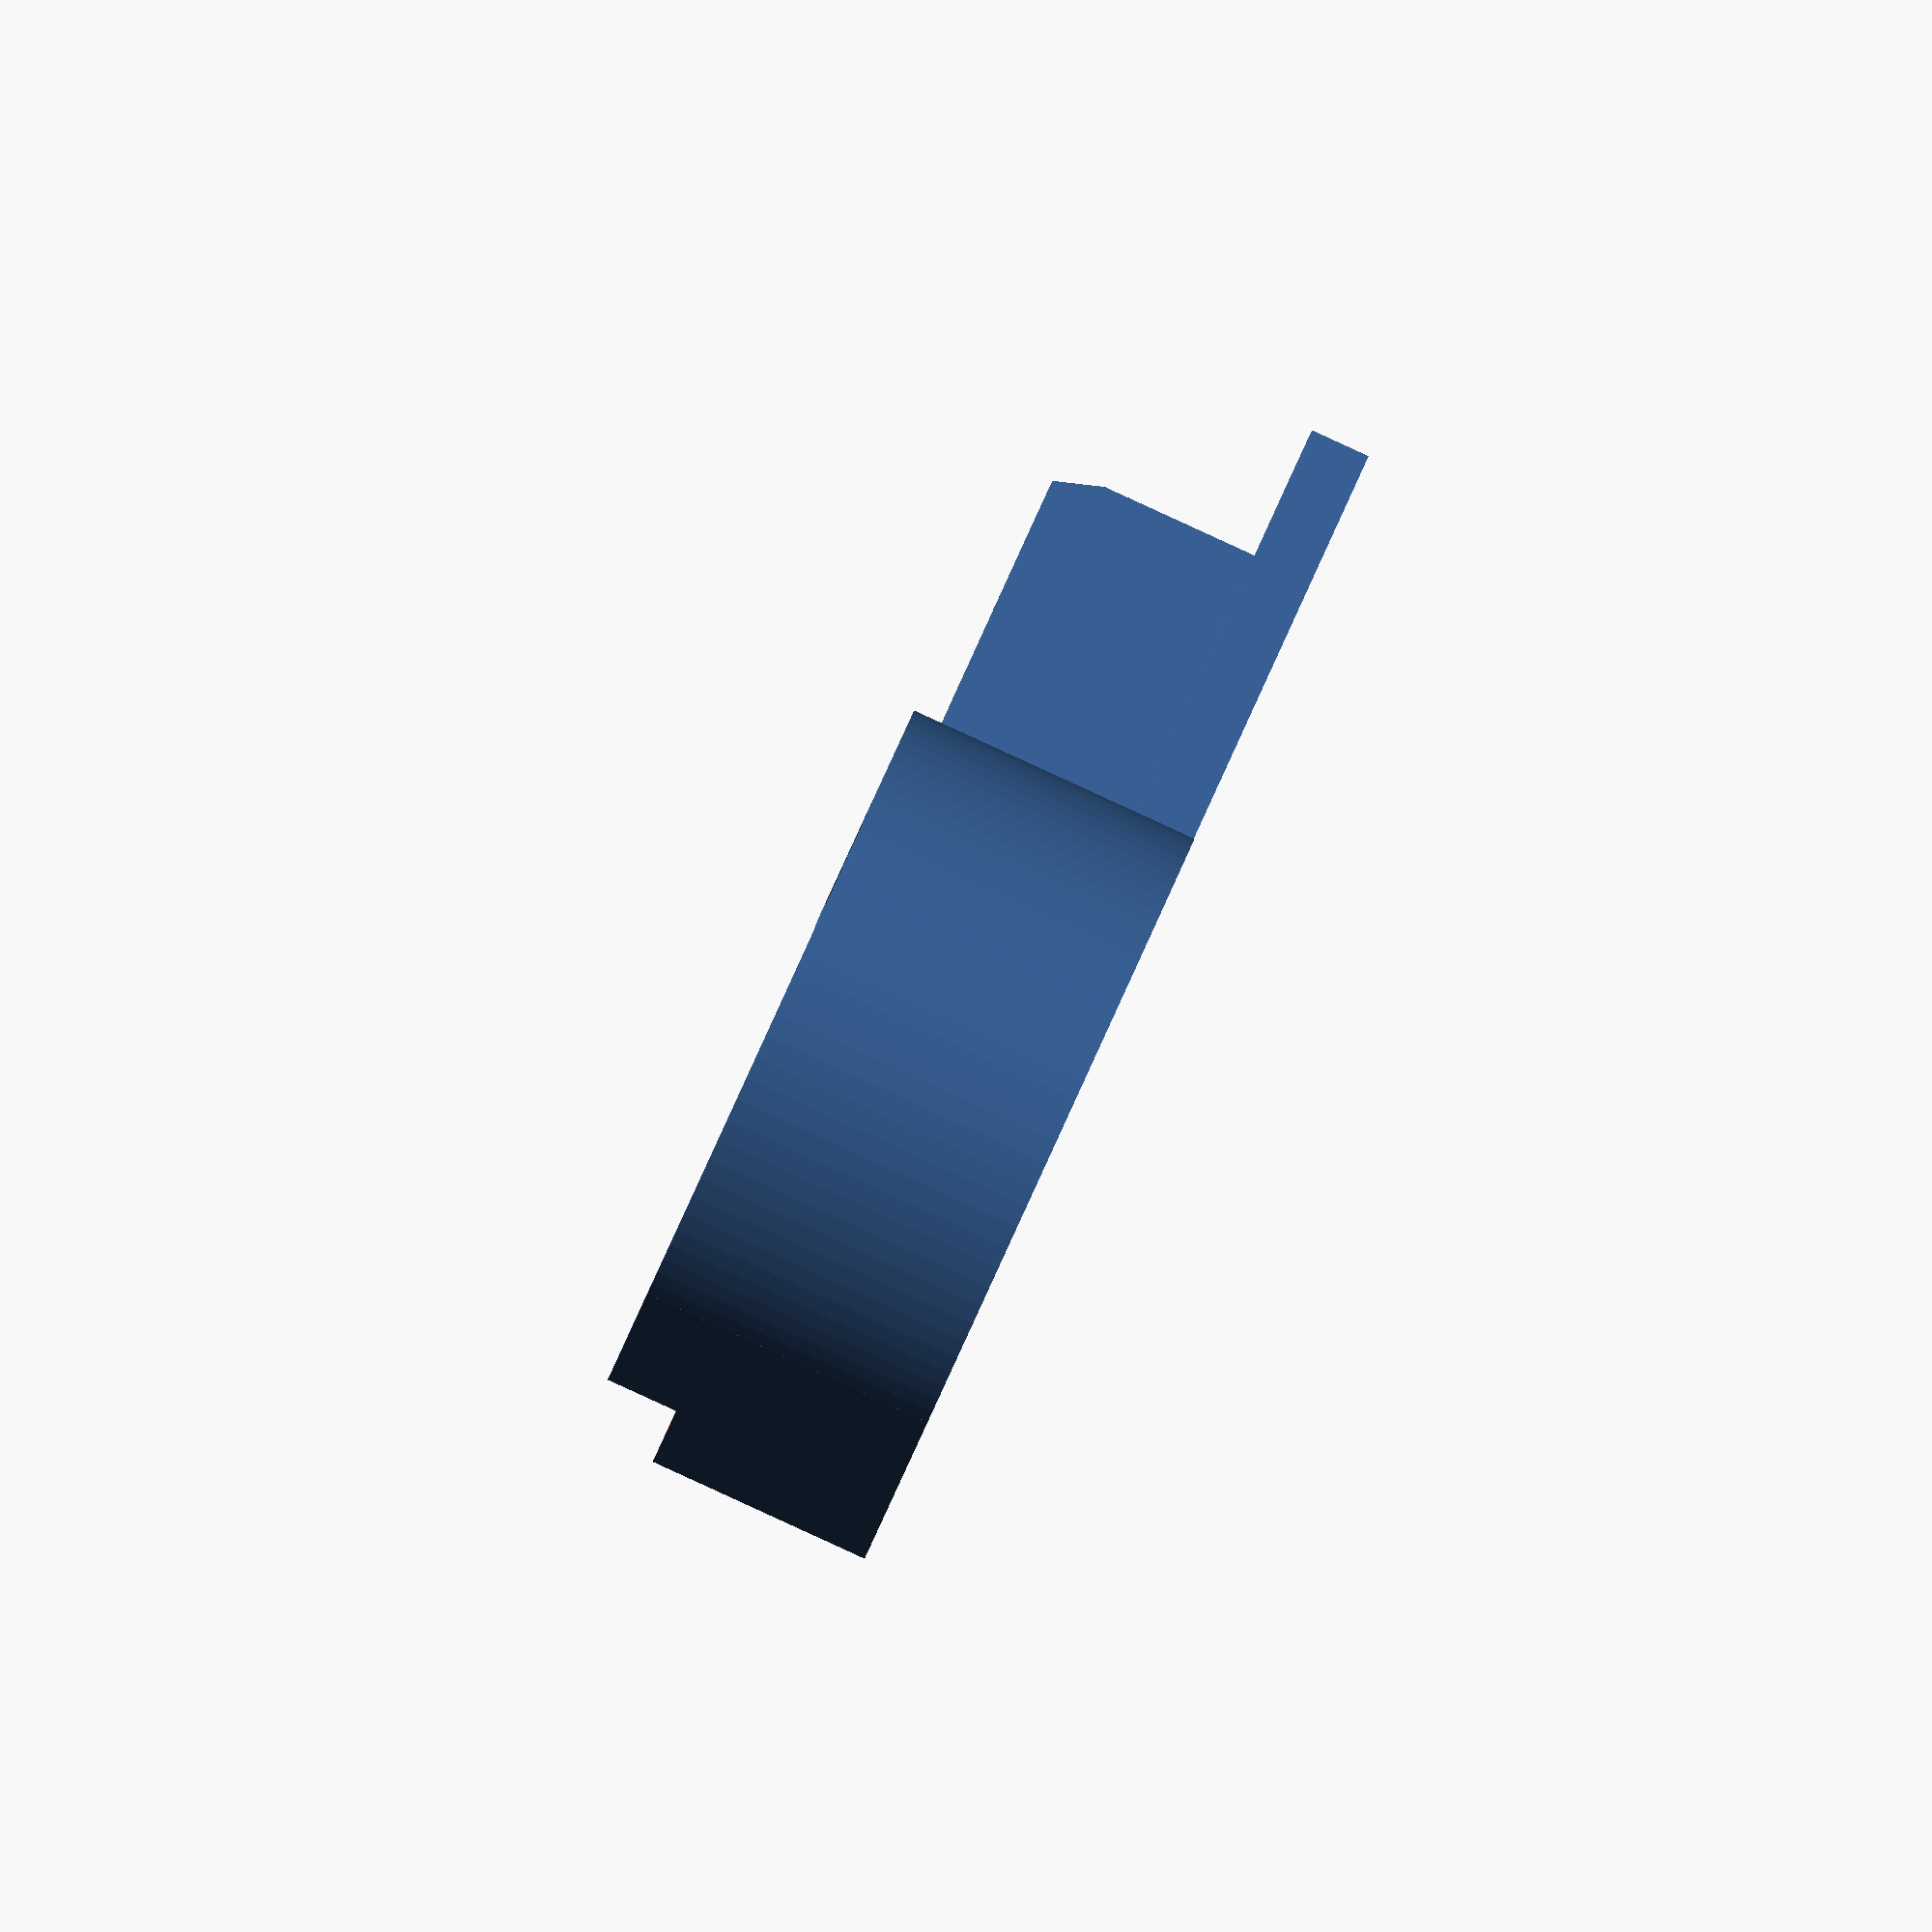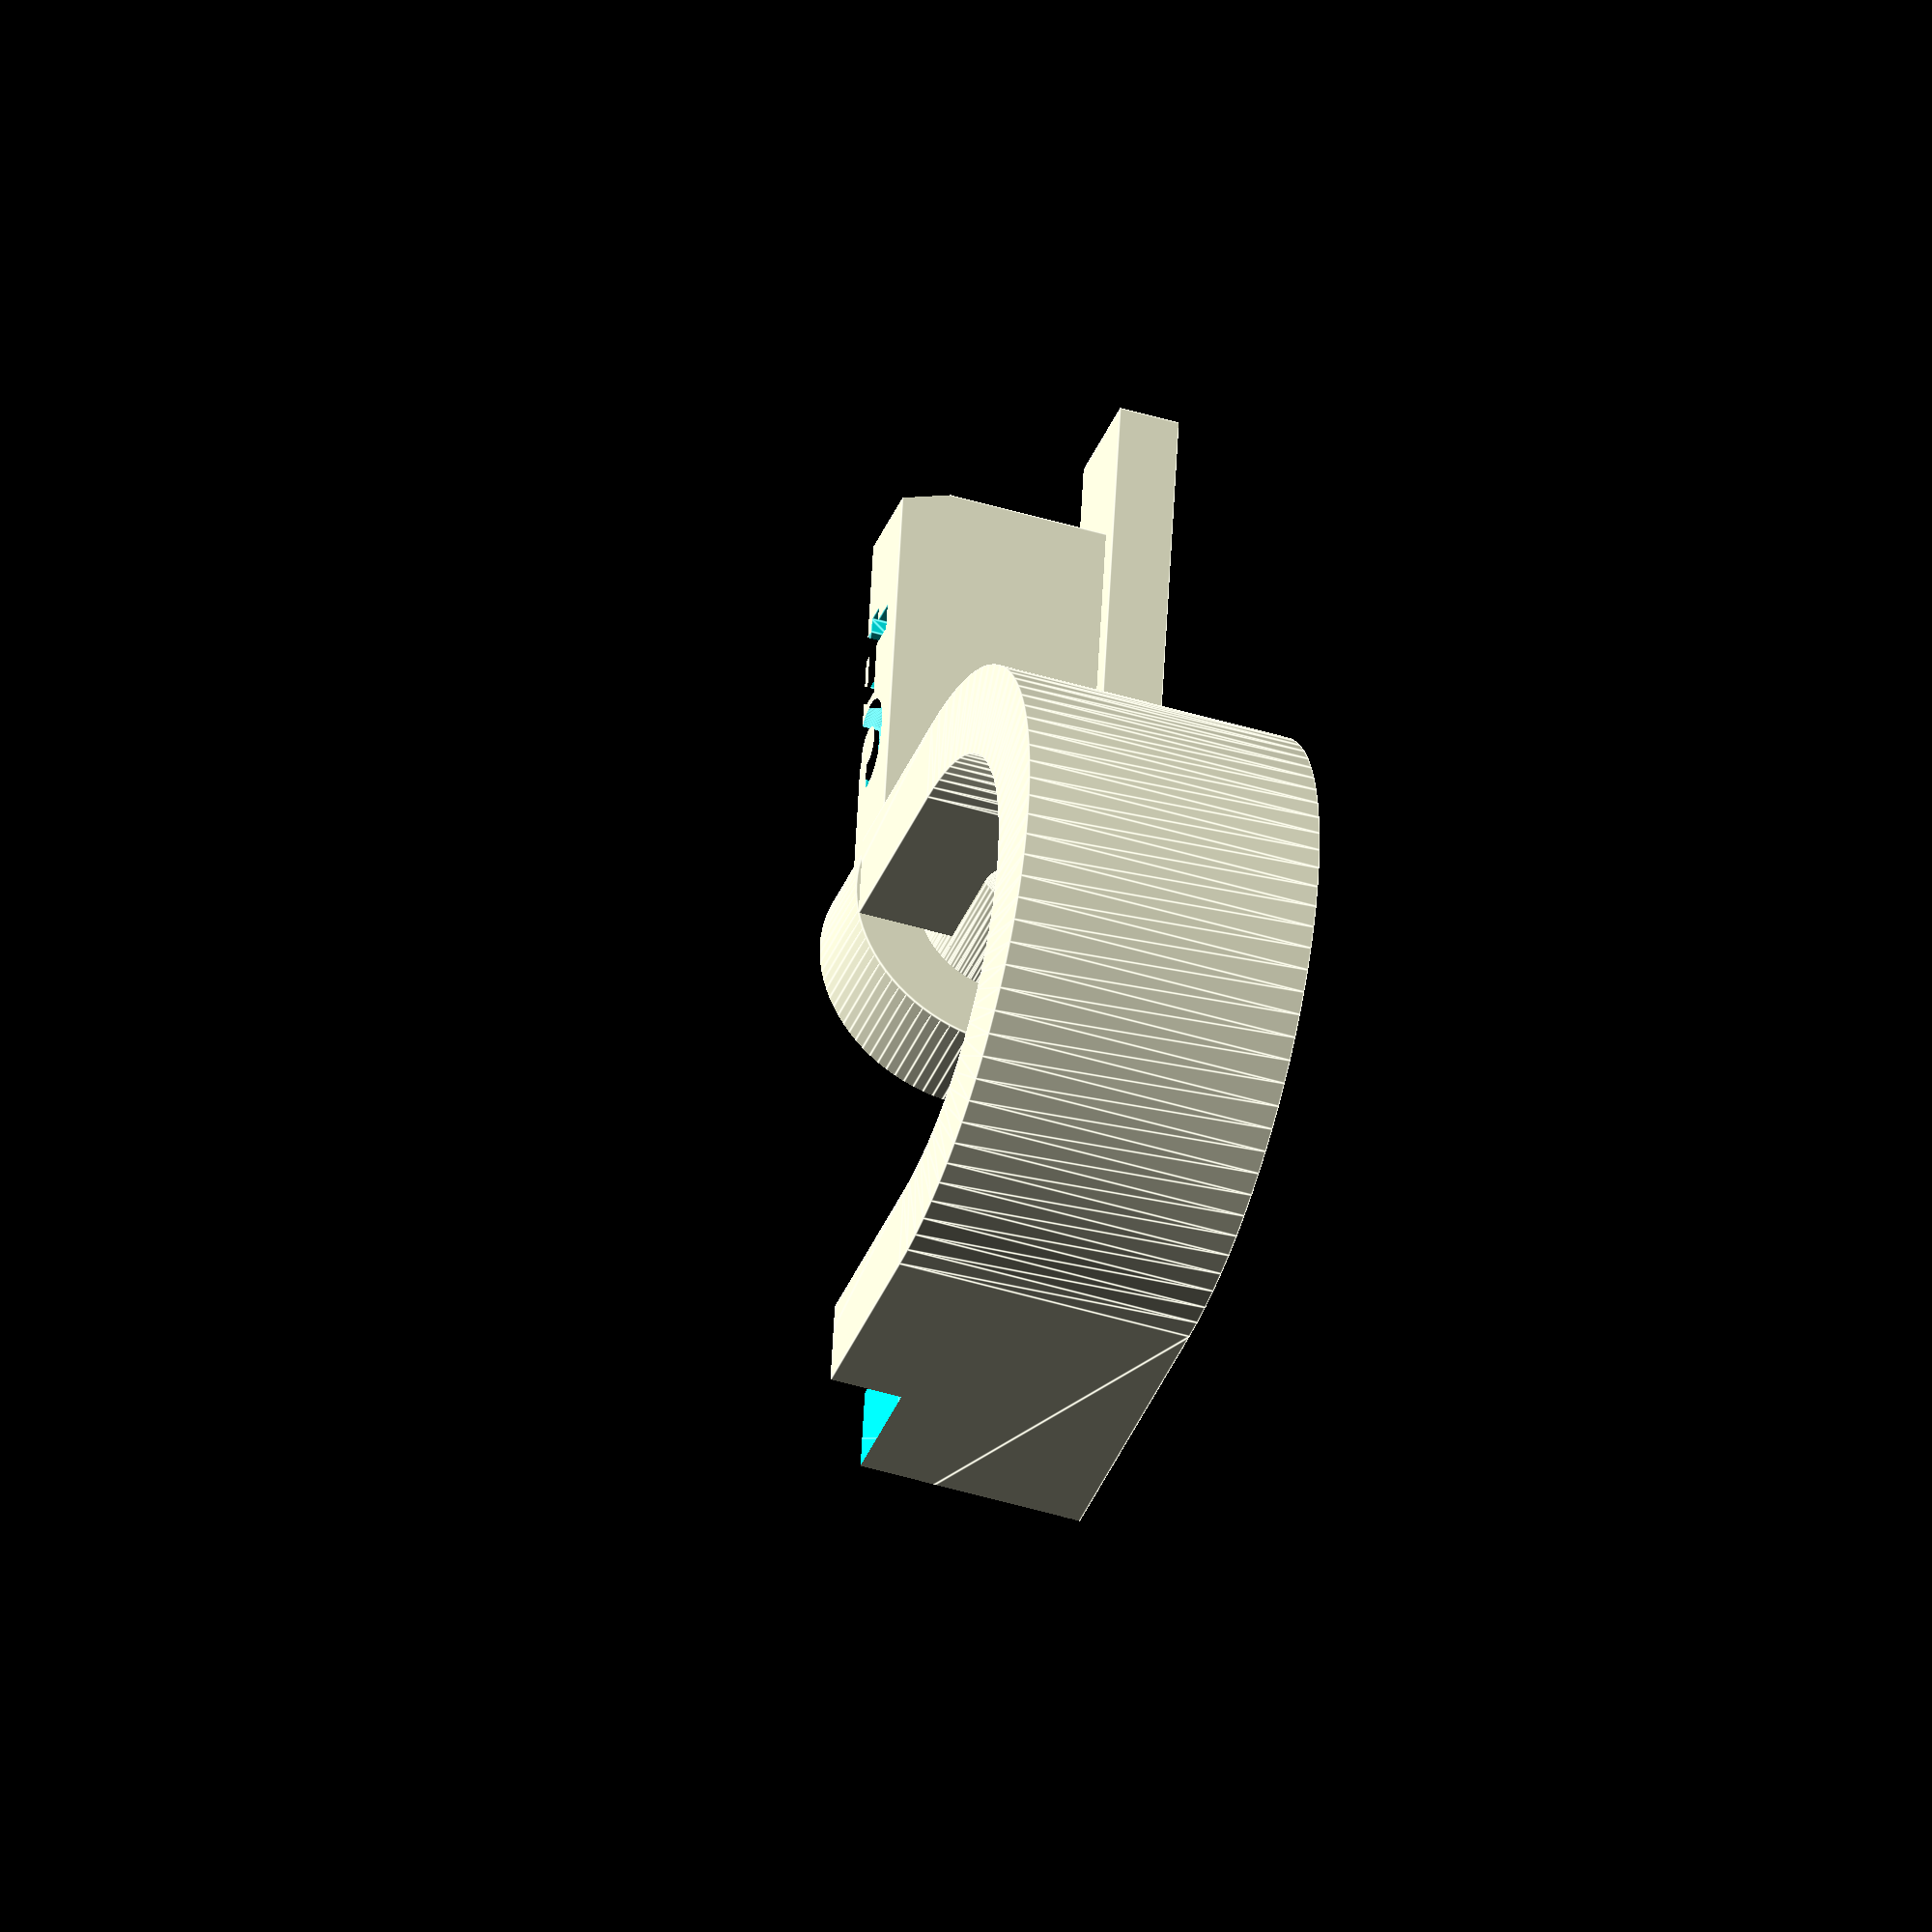
<openscad>
/* OpenSCAD project.
 * Buckles to hold cables together. 4 different sizes.
 *
 * (C) 2019-2022 by P. Bauermeister
 *
 * See https://github.com/pbauermeister/DIY/tree/master/3d-printing/2019-07-09--earphone-buckles
*/

PRONG_TAB_THICKNESS = 1.7;

// Rendering
$fn = 90;

// Globals
PLAY  = 0.7  + .2  *0;
SPACE = PLAY/2 /2;
ATOM  = 0.01;

// Transform: Grow object, useful to carve another object with a play margin
module grow_object() {
    // grow size in each dimension (by a cube)
    minkowski() {
        children();
        cube([PLAY, PLAY, PLAY], true);
    }
}

// Helper object: 2D section of the buckle
module section(height, wall_thickness) {
    if ($preview) {
        square([wall_thickness, height], center=true);
    }
    else intersection() {
        if (0) intersection() {
            k = 1.08;
            scale([wall_thickness * k, height * k, 1]) circle(d=1);
        }
        else {
            k1 = .8;
            k2 = 1.05;
            r = wall_thickness * k1/2;
            hull() for (i=[-1,1])
                for (j=[-1,1])
                    translate([(wall_thickness/2 - r)*i, (height/2*k2 - r)*j])
                    circle(r=r);
        }
        square([wall_thickness, height], center=true);
    }
}

// Helper object: A hollow raw buckle
module hollow_buckle(height, wall_thickness, length, width) {
    translate([0, 0, height/2]) {
        // two half flattened rings
        for (i=[-1, 1]) {
            translate([-(length/2-width/2)*i, 0, 0])
            rotate([0, 0, 90*i])
            rotate_extrude(angle=180)
            translate([width/2 - wall_thickness/2*0, 0, 0]) section(height, wall_thickness);

            // flank
            hull()
            for (j=[-1, 1]) {
                translate([-(length/2-width/2)*j, -width/2+wall_thickness/2*0 + i*(width/2-wall_thickness/2*0), 0])
                rotate([90, 0, 90])
                //rotate_extrude(angle=.001)
                linear_extrude(0.001)
                translate([width/2 - wall_thickness/2*0, 0, 0])  section(height, wall_thickness);
            }
        }
    }
}

// Object: The prong
module prong(wall_thickness, height, length, width, prong_size, shave_arm=true, draft=false) {
    prong_width = prong_size;
    prong_width2 = prong_size * .8;
    hinge_radius = height/2;

    difference() {
        union() {
            // arm bottom (thick)
            translate([-prong_width/2, -width/2 + wall_thickness/2 + PLAY/2, 0])
            cube([prong_width, width + PLAY, PRONG_TAB_THICKNESS]);

            // arm upper (tall)
            difference() {
                translate([-prong_width2/2, -width/2 + wall_thickness/2, 0])
                cube([prong_width2, width -wall_thickness - (shave_arm?PLAY:SPACE*2) -ATOM, height*.9]);

                translate([-prong_size/2, width/2-wall_thickness/2 -SPACE*2, height*.9 - PLAY*2])
                rotate([20, 0, 0])
                cube(prong_size);
            }

            // hinge
            translate([-prong_width/2, -width/2 - hinge_radius, 0])
            cube([prong_width, hinge_radius*2, hinge_radius]);

            if (!draft)
                translate([-prong_width/2, -width/2, hinge_radius])
                rotate([0, 90, 0])
                cylinder(r=hinge_radius, h=prong_width);
            else
                translate([-prong_width/2, -width/2 - hinge_radius, 0])
                cube([prong_width, hinge_radius*2, hinge_radius*2]);
        }

        // hinge hole
        if (!draft)
            translate([-prong_width/2-1, -width/2, hinge_radius])
            rotate([0, 90, 0])
            cylinder(r=hinge_radius/1.75, h=prong_width + 2);

        // text
        th = .5;
        if (!draft)
            translate([1.62, -3, height*.9 -th + ATOM])
            scale([1, 1.2, 1])
            rotate([0, 0, 90])
            linear_extrude(th)
            text(str(length), font="FreeSans:style=Bold", size=3.5);
    }
}

// Object: Buckle, carved to make room for the prong
module buckle(height, wall_thickness, length, width, prong_size) {
    difference() {
        hollow_buckle(height, wall_thickness, length, width);
        grow_object() prong(wall_thickness, height, length, width, prong_size, draft=true);
    }
    
    // axis reinforcement
    translate([0, 0, height/2]) hull() {
        translate([ prong_size, -width/2, 0]) sphere(d=height/2 - PLAY/2.3);
        translate([-prong_size, -width/2, 0]) sphere(d=height/2 - PLAY/2.3);
    }

    // friction lock
    r = height/4;
    translate([0, width/2 - wall_thickness/2 + r/2 - PLAY*.85, height*.45]) hull() {
        translate([ height/2, 0, 0]) sphere(d=r);
        translate([-height/2, 0, 0]) sphere(d=r);
    }
}

// Object: One whole finished object (buckle and prong)
module unit(height, wall_thickness, length, width, prong_size) {

    translate([0, -width/2, height/2]) rotate([180, 0, 0]) translate([0, width/2, -height/2])
    buckle(height, wall_thickness, length, width, prong_size);
    
    prong(wall_thickness, height, length, width, prong_size, shave_arm=false);
}

// Here it goes: make several copies of various sizes
// Object sizes
SMALL_HEIGHT          =  8.4;
SMALL_WALL_THICKNESS  =  2.5;
SMALL_LENGTH          = 34.0;
SMALL_WIDTH           = 16.0;
SMALL_PRONG_SIZE      =  6.0;
difference() {
    unit(SMALL_HEIGHT, SMALL_WALL_THICKNESS, SMALL_LENGTH, SMALL_WIDTH, SMALL_PRONG_SIZE);
    translate([-100, -50, -.1]) cube(100);
}
</openscad>
<views>
elev=269.8 azim=242.8 roll=114.6 proj=o view=solid
elev=225.0 azim=188.2 roll=109.6 proj=o view=edges
</views>
